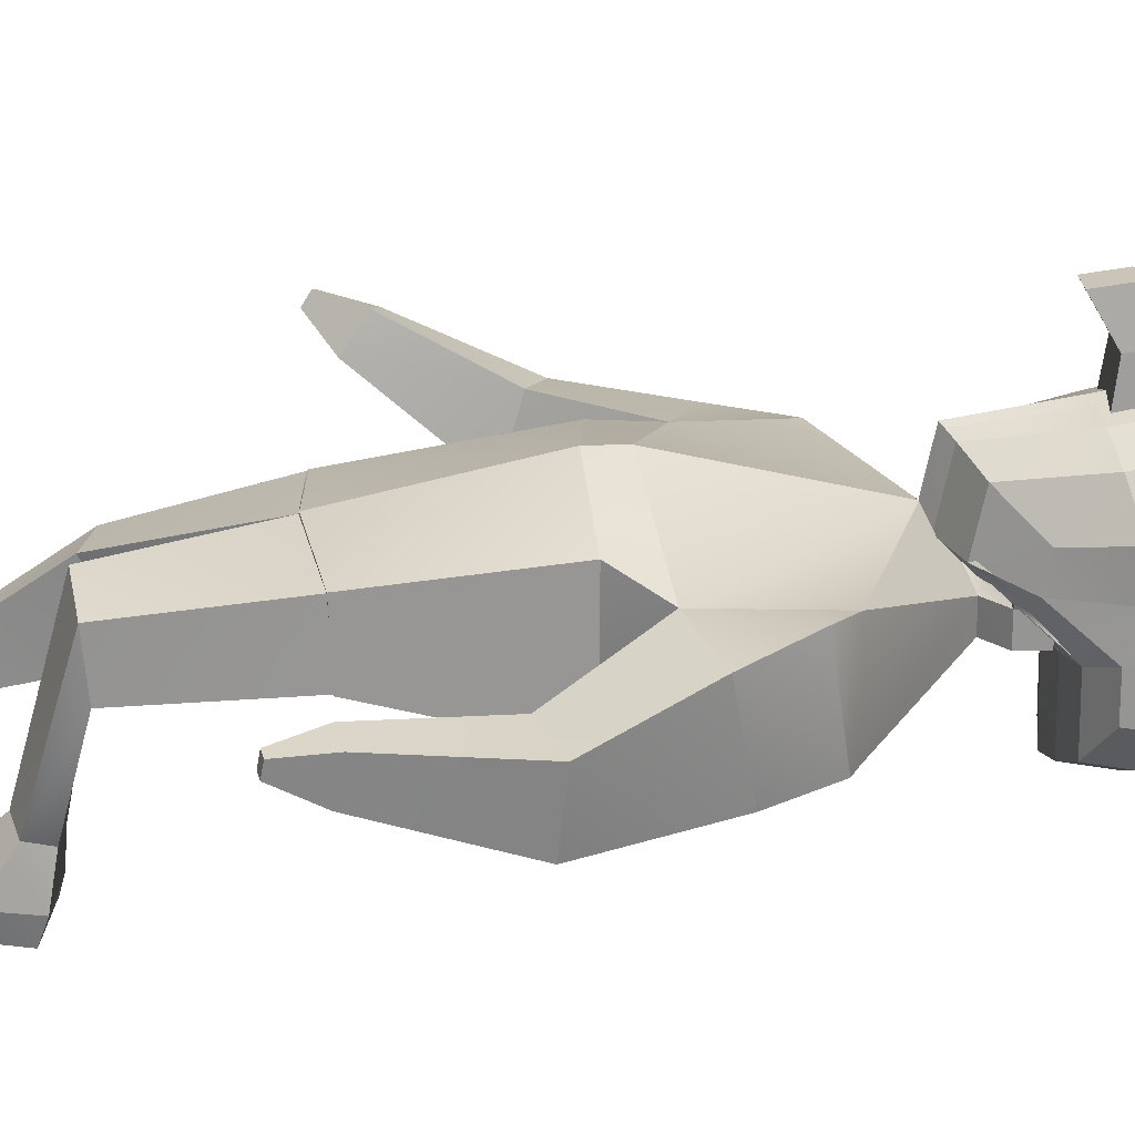
<metadata>
{"format":"obj","ext":"obj","renderer":"f3d","projection":"perspective","resolution":1024,"background":"white","views":[{"elev":22.4,"azim":87.7,"up":"+Z"}]}
</metadata>
<code>
o Cube.001
v 0.2753 4.638 0.2218
v 0.2753 4.363 0.2218
v 0.2753 4.638 0.4965
v 0.2758 4.362 0.4996
v -0.2889 4.638 0.2218
v -0.2889 4.363 0.2218
v -0.2889 4.638 0.4965
v -0.2889 4.363 0.4965
v -0.006819 4.638 0.5881
v -0.006819 4.363 0.5881
v -0.006819 4.638 0.2218
v -0.006819 4.363 0.2218
f 2 3 1
f 10 7 9
f 8 5 7
f 12 1 11
f 7 11 9
f 4 12 10
f 8 12 6
f 3 11 1
f 6 11 5
f 3 10 9
f 2 4 3
f 10 8 7
f 8 6 5
f 12 2 1
f 7 5 11
f 4 2 12
f 8 10 12
f 3 9 11
f 6 12 11
f 3 4 10
o Cube_Cube.002
v 0.8517 3.225 -0.2471
v 0.5365 2.428 -0.3338
v 0.8528 3.218 0.2739
v 0.5341 2.431 0.3249
v 0.5245 1.594 -0.1333
v 0.5241 1.578 0.2224
v 0.5188 1.596 -0.1285
v 0.5185 1.577 0.2179
v 0.7168 0.848 -0.0727
v 0.7249 0.824 0.2186
v 0.3905 0.8056 -0.1668
v 0.4007 0.7696 0.2785
v 0.3557 0.6955 -0.823
v 0.3926 0.3765 -0.7059
v 0.6448 0.6691 -0.8309
v 0.6925 0.4447 -0.7803
v 0.6147 2.74 -0.2828
v 0.6906 2.666 0.2224
v 0.9581 3.181 -0.2388
v 0.9668 3.105 0.2768
v 1.001 2.892 -0.3291
v 1.078 2.799 0.1745
v 1.089 1.569 -0.1546
v 1.111 1.608 0.05036
v 1.25 1.603 -0.1783
v 1.272 1.642 0.02669
v 1.197 1.378 -0.06259
v 1.205 1.392 0.01259
v 1.256 1.39 -0.07128
v 1.264 1.404 0.003902
v 1.004 2.2 0.0166
v 1.276 2.305 -0.01583
v 0.9554 2.225 -0.3423
v 1.235 2.269 -0.3766
v 0.3423 0.6679 -0.9205
v 0.3692 0.3415 -0.8251
v 0.6278 0.6243 -0.9558
v 0.6688 0.4076 -0.9028
v 0.4031 0.08834 -0.6992
v 0.6859 0.1144 -0.7619
v 0.3933 0.07281 -0.7513
v 0.6761 0.09887 -0.814
v 0.4683 0.5424 -0.5396
v 0.6339 0.5906 -0.5672
v 0.4268 0.718 -0.6112
v 0.5881 0.7049 -0.6129
v 0.153 3.682 0.02035
v 0.1517 3.684 -0.1271
v 0.2749 3.78 -0.1247
v 0.3 3.772 0.1278
v 0.2957 3.778 -0.1393
v 0.07777 3.597 0.1235
v 0.07768 3.597 -0.1437
v 0.03097 3.603 0.1441
v 0.07777 3.597 -0.01012
v 0.03097 3.603 -0.2017
v 0.2085 3.783 -0.117
v 0.2088 3.783 -0.01121
v 0.2755 3.779 0.02277
v -0.413 3.877 0.279
v -0.521 4.542 0.2793
v -0.521 4.101 -0.3038
v -0.521 4.475 -0.2566
v -0.2005 3.963 -0.5731
v -0.3795 4.005 -0.4922
v -0.3795 4.608 -0.4154
v -0.2005 4.665 -0.4838
v -0.2715 3.686 0.4489
v -0.09248 3.603 0.5222
v -0.2005 4.791 0.5194
v -0.3795 4.717 0.447
v -0.5217 4.099 -0.09303
v -0.4137 3.847 0.1073
v -0.5217 4.557 0.1117
v -0.5217 4.552 -0.1088
v -0.2005 4.817 -0.2076
v -0.2005 4.826 0.2056
v -0.3795 4.739 -0.178
v -0.3795 4.747 0.1773
v -0.3796 3.999 -0.1523
v -0.2716 3.629 0.1728
v -0.2005 3.956 -0.1777
v -0.09249 3.538 0.2009
v -0.5217 4.233 0.3356
v -0.5217 4.223 -0.3219
v -0.3795 4.217 0.5435
v -0.3795 4.201 -0.5265
v -0.2005 4.19 -0.6131
v -0.5238 4.229 0.117
v -0.5238 4.228 -0.103
v -0.3765 3.995 -0.1466
v -0.3765 3.699 0.1718
v -0.204 3.954 -0.1697
v -0.204 3.613 0.1976
v 0.2805 3.915 -0.1247
v 0.2809 3.914 0.02281
v 0.3095 4.017 0.1279
v -0.5215 4.322 0.3193
v -0.5215 4.296 -0.303
v -0.3795 4.361 0.5156
v -0.3795 4.319 -0.4944
v -0.2005 4.328 -0.5757
v -0.5232 4.324 0.1154
v -0.5232 4.322 -0.1047
v -0.5215 4.191 -0.3172
v -0.2005 4.069 0.6038
v -0.3795 4.096 0.5196
v -0.3795 4.149 -0.5175
v -0.2005 4.13 -0.6026
v -0.5233 4.147 0.1154
v -0.5233 4.194 -0.1004
v -0.5215 4.158 0.3217
v -0.2005 4.378 0.5991
v -0.2005 4.209 0.6316
v -0.1579 4.04 0.237
v 0.08769 4.04 0.237
v 0.05367 4.115 0.8251
v 0.05367 4.393 0.8645
v -0.09237 3.994 1.032
v 0.0222 4.174 1.057
v 0.0222 3.994 1.032
v -0.1579 4.428 0.237
v 0.08769 4.428 0.237
v -0.1238 4.393 0.8645
v -0.1238 4.115 0.8251
v -0.09237 4.174 1.057
v -0.6687 4.558 0.1117
v -0.6687 4.553 -0.1088
v -0.6702 4.325 0.1154
v -0.6708 4.23 0.117
v -0.6702 4.323 -0.1047
v -0.6708 4.229 -0.103
v -0.9913 4.586 0.0594
v -0.9913 4.583 -0.0535
v -0.992 4.466 0.06133
v -0.9923 4.418 0.06212
v -0.992 4.465 -0.05142
v -0.9923 4.417 -0.05057
v -1.134 4.444 0.01896
v -1.134 4.443 -0.01071
v -1.134 4.413 0.01947
v -1.134 4.4 0.01967
v -1.134 4.412 -0.01016
v -1.134 4.4 -0.009937
v -0.5213 4.432 0.2993
v -0.5213 4.386 -0.2798
v -0.2005 4.584 0.5592
v -0.3795 4.539 0.4813
v -0.3795 4.463 -0.4549
v -0.2005 4.496 -0.5297
v -0.5225 4.44 0.1135
v -0.5225 4.437 -0.1067
v -0.6695 4.441 0.1135
v -0.6695 4.438 -0.1067
v -0.9916 4.526 0.06037
v -0.9916 4.524 -0.05246
v -1.134 4.428 0.01921
v -1.134 4.428 -0.01043
v -0.0814 4.686 -0.511
v -0.04297 3.571 0.5512
v -0.0814 3.946 -0.6047
v -0.0814 4.819 0.548
v -0.0814 4.848 -0.2192
v -0.0814 4.858 0.2167
v -0.08141 3.936 -0.1881
v -0.04298 3.503 0.212
v -0.0814 4.187 -0.6476
v -0.0814 4.331 -0.6081
v -0.0814 4.124 -0.6363
v -0.0814 4.206 0.6665
v -0.0814 4.383 0.6322
v -0.0814 4.058 0.6372
v -0.0814 4.601 0.5901
v -0.0814 4.509 -0.5595
v -0.8749 3.199 -0.2518
v -0.579 2.403 -0.2605
v -0.8748 3.208 0.2688
v -0.5702 2.427 0.3864
v -0.01562 3.542 -0.3472
v -0.01564 2.391 -0.4745
v -0.0156 3.502 0.2902
v -0.01564 2.391 0.4986
v -0.5649 1.612 -0.1026
v -0.5478 1.494 0.2284
v -0.01619 1.495 -0.2498
v -0.01425 1.478 0.284
v -0.5601 1.614 -0.09521
v -0.5416 1.485 0.2244
v -0.01636 1.497 -0.2431
v -0.01392 1.476 0.2762
v -0.7012 0.8765 -0.2889
v -0.6929 0.7564 -0.02248
v -0.3791 0.8955 -0.3996
v -0.3631 0.7126 0.0081
v -0.3855 0.01921 -0.6538
v -0.3543 -0.004904 -0.3146
v -0.6648 -0.001867 -0.5762
v -0.6688 -0.02436 -0.3471
v -0.6502 2.647 -0.1895
v -0.0156 2.561 0.4995
v -0.7161 2.729 0.3189
v -0.01647 2.558 -0.4719
v -0.9796 3.079 -0.2722
v -0.9764 3.173 0.2412
v -1.035 2.769 -0.2523
v -1.099 2.871 0.2514
v -1.214 1.586 0.3953
v -1.24 1.697 0.5711
v -1.369 1.622 0.3498
v -1.395 1.734 0.5256
v -1.344 1.45 0.5414
v -1.354 1.491 0.6059
v -1.401 1.464 0.5247
v -1.411 1.504 0.5892
v -1.052 2.242 0.3273
v -1.322 2.33 0.2723
v -1.013 2.141 -0.01963
v -1.282 2.202 -0.07369
v -0.3789 -0.1057 -0.6649
v -0.3459 -0.1293 -0.3234
v -0.657 -0.1298 -0.5833
v -0.6603 -0.1481 -0.3546
v -0.324 -0.09424 -0.04169
v -0.614 -0.1144 -0.03397
v -0.3206 -0.1492 -0.04561
v -0.6106 -0.1694 -0.03789
v -0.4423 0.1764 -0.3718
v -0.616 0.1725 -0.3886
v -0.445 0.2231 -0.5595
v -0.5994 0.2048 -0.5146
v -0.1847 3.682 0.02035
v -0.01583 3.609 0.1647
v -0.1846 3.682 -0.1272
v -0.01584 3.688 -0.1912
v -0.01614 3.785 -0.1888
v -0.3316 3.772 -0.1393
v -0.01564 3.784 -0.2553
v -0.1092 3.596 0.1235
v -0.1092 3.596 -0.1437
v -0.01574 3.609 -0.2597
v -0.06254 3.602 0.1441
v -0.1092 3.596 -0.01011
v -0.06248 3.603 -0.2017
v -0.01564 3.784 0.175
v -0.2411 3.782 -0.117
v -0.241 3.782 -0.01122
v -0.01603 3.787 -0.163
v -0.01564 3.784 0.169
v -0.3076 3.778 -0.1247
v -0.3075 3.778 0.02278
v -0.3316 3.772 0.1278
v 0.3817 3.877 0.279
v 0.4897 4.542 0.2793
v 0.4897 4.101 -0.3038
v 0.4897 4.475 -0.2566
v -0.01564 3.554 0.5672
v -0.01564 4.834 0.5638
v -0.01564 3.937 -0.6221
v -0.01564 4.698 -0.5261
v 0.1692 3.963 -0.5731
v 0.3482 4.005 -0.4922
v 0.3482 4.608 -0.4154
v 0.1692 4.665 -0.4838
v 0.2402 3.686 0.4489
v 0.0612 3.603 0.5222
v 0.1692 4.791 0.5194
v 0.3482 4.717 0.447
v 0.4904 4.099 -0.09303
v 0.3824 3.847 0.1073
v 0.4904 4.557 0.1117
v 0.4904 4.552 -0.1088
v -0.01564 3.484 0.2182
v -0.01564 3.926 -0.1938
v -0.01564 4.865 -0.2255
v -0.01564 4.875 0.2229
v 0.1692 4.817 -0.2076
v 0.1692 4.826 0.2056
v 0.3482 4.739 -0.178
v 0.3482 4.747 0.1773
v 0.3483 3.999 -0.1523
v 0.2403 3.629 0.1728
v 0.1692 3.956 -0.1777
v 0.06122 3.538 0.2009
v 0.4904 4.233 0.3356
v 0.4904 4.223 -0.3219
v -0.01564 4.185 -0.6666
v 0.3482 4.217 0.5435
v 0.3482 4.201 -0.5265
v 0.1692 4.19 -0.6131
v 0.4925 4.229 0.117
v 0.4925 4.228 -0.103
v 0.3452 3.995 -0.1466
v 0.3452 3.699 0.1718
v 0.1728 3.954 -0.1697
v 0.1728 3.613 0.1976
v -0.3127 3.914 -0.1247
v -0.3126 3.914 0.02281
v -0.01564 3.921 -0.1888
v -0.341 4.017 0.1279
v -0.01564 4.029 0.1691
v -0.01564 4.029 0.1751
v 0.4902 4.322 0.3193
v 0.4902 4.296 -0.303
v -0.01564 4.334 -0.6259
v 0.3482 4.361 0.5156
v 0.3482 4.319 -0.4944
v 0.1692 4.328 -0.5757
v 0.4919 4.324 0.1154
v 0.4919 4.322 -0.1047
v 0.4903 4.191 -0.3172
v -0.01564 4.12 -0.6549
v 0.3482 4.096 0.5196
v 0.3482 4.149 -0.5175
v 0.1692 4.13 -0.6026
v 0.492 4.147 0.1154
v 0.492 4.194 -0.1004
v 0.4903 4.158 0.3217
v -0.01564 4.387 0.6505
v -0.01564 4.205 0.6859
v 0.1692 4.378 0.5991
v 0.1692 4.209 0.6316
v -0.01564 4.052 0.6556
v 0.1692 4.069 0.6038
v 0.1266 4.04 0.237
v -0.119 4.04 0.237
v -0.08494 4.115 0.8251
v -0.08494 4.393 0.8645
v 0.06109 4.174 1.057
v -0.05348 3.994 1.032
v 0.1266 4.428 0.237
v -0.119 4.428 0.237
v 0.09256 4.393 0.8645
v 0.09256 4.115 0.8251
v 0.06109 3.994 1.032
v -0.05348 4.174 1.057
v 0.6374 4.558 0.1117
v 0.6374 4.553 -0.1088
v 0.6389 4.325 0.1154
v 0.6395 4.23 0.117
v 0.6389 4.323 -0.1047
v 0.6395 4.229 -0.103
v 0.96 4.586 0.0594
v 0.96 4.583 -0.0535
v 0.9608 4.466 0.06133
v 0.9611 4.418 0.06212
v 0.9608 4.465 -0.05142
v 0.9611 4.417 -0.05057
v 1.102 4.444 0.01896
v 1.102 4.443 -0.01071
v 1.103 4.413 0.01947
v 1.103 4.4 0.01967
v 1.103 4.412 -0.01016
v 1.103 4.4 -0.009937
v 0.49 4.432 0.2993
v 0.49 4.386 -0.2798
v -0.01564 4.516 -0.576
v -0.01564 4.61 0.6072
v 0.1692 4.584 0.5592
v 0.3482 4.539 0.4813
v 0.3482 4.463 -0.4549
v 0.1692 4.496 -0.5297
v 0.4912 4.44 0.1135
v 0.4912 4.437 -0.1067
v 0.6382 4.441 0.1135
v 0.6382 4.438 -0.1067
v 0.9604 4.526 0.06037
v 0.9604 4.524 -0.05246
v 1.102 4.428 0.01921
v 1.102 4.428 -0.01043
v 0.05013 4.686 -0.511
v 0.0117 3.571 0.5512
v 0.05013 3.946 -0.6047
v 0.05013 4.819 0.548
v 0.05013 4.848 -0.2192
v 0.05013 4.858 0.2167
v 0.05013 3.936 -0.1881
v 0.01171 3.503 0.212
v 0.05013 4.187 -0.6476
v 0.05013 4.331 -0.6081
v 0.05013 4.124 -0.6363
v 0.05013 4.206 0.6665
v 0.05013 4.383 0.6322
v 0.05013 4.058 0.6372
v 0.05013 4.601 0.5901
v 0.05013 4.509 -0.5595
v -0.01564 4.379 -0.502
v -0.01564 4.172 -0.4621
v -0.01564 4.178 -0.429
v -0.01564 4.396 -0.4711
f 13 59 15
f 30 193 212
f 198 20 18
f 16 17 14
f 30 32 15
f 191 29 214
f 192 17 197
f 194 18 16
f 19 23 201
f 18 19 17
f 197 19 201
f 55 28 56
f 20 24 22
f 202 23 24
f 20 21 19
f 25 49 47
f 55 25 26
f 56 27 58
f 57 27 25
f 214 14 192
f 14 30 16
f 16 212 194
f 31 34 33
f 13 33 29
f 15 31 13
f 43 38 44
f 35 40 36
f 43 35 36
f 45 37 35
f 44 37 46
f 40 41 42
f 37 39 35
f 37 42 41
f 36 42 38
f 33 44 46
f 33 45 29
f 29 43 30
f 34 43 44
f 49 48 47
f 50 52 54
f 25 48 26
f 28 49 27
f 52 53 54
f 26 52 28
f 48 51 26
f 48 54 53
f 23 58 57
f 21 56 58
f 23 55 24
f 22 55 56
f 59 61 71
f 191 60 13
f 193 59 244
f 60 247 61
f 59 71 260
f 68 246 65
f 59 64 67
f 59 66 64
f 256 71 62
f 247 69 61
f 71 69 62
f 62 69 70
f 62 70 71
f 70 61 71
f 164 75 158
f 171 368 186
f 160 73 157
f 284 172 178
f 91 73 83
f 176 82 174
f 89 83 82
f 93 72 85
f 95 80 93
f 185 82 159
f 159 83 160
f 75 161 158
f 78 162 161
f 77 94 92
f 92 105 103
f 74 92 84
f 92 85 84
f 78 88 79
f 88 91 89
f 79 175 171
f 175 89 176
f 75 90 78
f 90 86 91
f 173 285 177
f 285 178 177
f 73 163 157
f 115 142 101
f 101 123 122
f 124 101 122
f 99 121 120
f 97 120 117
f 126 119 118
f 98 124 119
f 179 323 181
f 102 117 123
f 105 104 103
f 93 106 95
f 95 105 94
f 93 103 104
f 108 312 109
f 61 310 107
f 256 109 313
f 62 108 109
f 61 108 71
f 102 142 144
f 110 101 96
f 99 114 100
f 97 113 99
f 125 98 126
f 112 96 98
f 179 316 298
f 102 111 97
f 123 74 84
f 173 323 270
f 119 72 80
f 184 81 172
f 118 80 81
f 74 120 77
f 77 121 76
f 72 122 85
f 122 84 85
f 182 118 184
f 183 126 182
f 127 135 128
f 135 129 128
f 137 138 136
f 134 137 136
f 135 136 130
f 128 137 127
f 130 138 132
f 129 131 137
f 129 132 133
f 133 138 131
f 166 149 168
f 139 146 145
f 86 140 139
f 116 166 164
f 102 143 116
f 86 165 163
f 150 155 149
f 167 151 169
f 144 148 150
f 141 148 142
f 139 167 165
f 143 150 149
f 169 152 170
f 153 156 154
f 146 151 145
f 149 170 168
f 150 154 156
f 148 153 154
f 168 152 146
f 169 155 153
f 165 147 141
f 147 169 153
f 163 141 115
f 164 140 87
f 140 168 146
f 157 115 110
f 113 162 114
f 158 113 111
f 125 160 112
f 125 398 159
f 112 157 110
f 180 368 316
f 116 158 111
f 114 186 180
f 330 185 183
f 330 182 331
f 331 184 334
f 334 172 268
f 76 181 173
f 100 180 179
f 100 181 121
f 177 95 94
f 76 177 94
f 286 176 287
f 171 286 271
f 369 174 185
f 287 174 269
f 178 81 95
f 79 186 162
f 159 401 185
f 125 400 399
f 185 400 183
f 243 187 189
f 213 193 189
f 200 198 196
f 195 190 188
f 216 213 189
f 211 191 214
f 192 195 188
f 196 194 190
f 205 199 201
f 195 200 196
f 201 195 197
f 210 239 240
f 200 206 202
f 206 201 202
f 203 200 199
f 231 209 207
f 239 207 241
f 209 240 242
f 207 242 241
f 188 214 192
f 190 211 188
f 190 212 213
f 218 215 217
f 211 215 187
f 187 216 189
f 222 227 228
f 220 223 219
f 227 219 229
f 229 221 230
f 221 228 230
f 224 225 223
f 223 221 219
f 221 226 222
f 226 220 222
f 217 228 218
f 229 217 211
f 213 229 211
f 218 227 213
f 232 233 231
f 234 236 210
f 232 207 208
f 233 210 209
f 236 237 235
f 236 208 210
f 235 232 208
f 232 238 234
f 205 242 203
f 203 240 204
f 239 205 206
f 204 239 206
f 243 261 245
f 245 191 187
f 193 243 189
f 245 247 246
f 260 262 243
f 251 246 255
f 254 250 243
f 243 253 244
f 256 263 262
f 257 247 261
f 247 259 260
f 262 257 261
f 263 258 257
f 260 313 256
f 263 262 258
f 258 261 257
f 375 267 283
f 368 382 397
f 371 265 279
f 383 284 389
f 291 265 282
f 387 278 289
f 289 279 291
f 264 293 281
f 276 295 293
f 396 278 385
f 370 279 278
f 372 267 367
f 373 274 372
f 273 294 272
f 292 306 294
f 266 292 273
f 281 292 280
f 288 274 275
f 288 291 290
f 386 275 382
f 386 289 288
f 290 267 274
f 290 282 283
f 384 285 270
f 389 285 388
f 374 265 366
f 351 320 302
f 328 302 327
f 329 302 296
f 326 300 325
f 325 297 322
f 324 333 335
f 329 299 324
f 323 390 392
f 322 303 328
f 286 271 368
f 305 306 304
f 307 293 295
f 306 295 294
f 293 304 292
f 310 308 309
f 310 260 247
f 308 247 261
f 256 311 263
f 263 309 262
f 262 308 261
f 330 316 334
f 303 351 302
f 302 314 296
f 300 319 318
f 297 318 315
f 299 332 333
f 296 317 299
f 390 316 391
f 303 315 321
f 334 323 285
f 266 328 280
f 384 323 392
f 264 324 276
f 277 395 383
f 276 335 277
f 266 325 322
f 273 326 325
f 264 327 329
f 280 327 281
f 335 393 395
f 333 394 393
f 337 342 336
f 338 343 337
f 340 345 344
f 342 345 336
f 339 342 343
f 336 338 337
f 347 344 339
f 346 338 345
f 338 347 339
f 340 341 346
f 377 358 352
f 348 355 349
f 282 349 283
f 377 321 375
f 352 303 321
f 376 282 374
f 364 359 358
f 378 360 354
f 353 357 351
f 357 350 351
f 378 348 376
f 352 359 353
f 380 361 360
f 365 362 363
f 360 355 354
f 381 358 379
f 359 363 357
f 357 362 356
f 361 379 355
f 364 380 362
f 356 376 350
f 356 380 378
f 350 374 320
f 349 375 283
f 349 379 377
f 330 368 316
f 320 366 314
f 318 373 372
f 318 367 315
f 332 371 370
f 398 332 370
f 317 366 371
f 391 368 397
f 321 367 375
f 319 397 373
f 330 396 369
f 393 330 331
f 395 331 334
f 383 334 268
f 272 392 326
f 301 391 319
f 392 301 326
f 295 388 294
f 272 388 384
f 286 387 386
f 286 382 271
f 369 385 269
f 287 385 387
f 277 389 295
f 397 275 373
f 400 398 401
f 401 370 396
f 332 400 394
f 400 396 394
f 13 60 59
f 30 15 193
f 198 202 20
f 16 18 17
f 30 34 32
f 191 13 29
f 192 14 17
f 194 198 18
f 19 21 23
f 18 20 19
f 197 17 19
f 55 26 28
f 20 202 24
f 202 201 23
f 20 22 21
f 25 27 49
f 55 57 25
f 56 28 27
f 57 58 27
f 214 29 14
f 14 29 30
f 16 30 212
f 31 32 34
f 13 31 33
f 15 32 31
f 43 36 38
f 35 39 40
f 43 45 35
f 45 46 37
f 44 38 37
f 40 39 41
f 37 41 39
f 37 38 42
f 36 40 42
f 33 34 44
f 33 46 45
f 29 45 43
f 34 30 43
f 49 50 48
f 50 28 52
f 25 47 48
f 28 50 49
f 52 51 53
f 26 51 52
f 48 53 51
f 48 50 54
f 23 21 58
f 21 22 56
f 23 57 55
f 22 24 55
f 59 60 61
f 191 246 60
f 193 15 59
f 60 246 247
f 260 244 59
f 71 256 260
f 252 246 68
f 246 60 65
f 65 60 67
f 60 59 67
f 59 244 66
f 247 259 69
f 71 61 69
f 70 69 61
f 164 87 75
f 171 271 368
f 160 83 73
f 284 268 172
f 91 86 73
f 176 89 82
f 89 91 83
f 93 80 72
f 95 81 80
f 185 174 82
f 159 82 83
f 75 78 161
f 78 79 162
f 77 76 94
f 92 94 105
f 74 77 92
f 92 93 85
f 78 90 88
f 88 90 91
f 79 88 175
f 175 88 89
f 75 87 90
f 90 87 86
f 173 270 285
f 285 284 178
f 73 86 163
f 115 141 142
f 101 102 123
f 124 96 101
f 99 100 121
f 97 99 120
f 126 98 119
f 98 96 124
f 179 298 323
f 102 97 117
f 105 106 104
f 93 104 106
f 95 106 105
f 93 92 103
f 108 107 310
f 310 312 108
f 312 313 109
f 61 247 310
f 256 62 109
f 62 71 108
f 61 107 108
f 102 101 142
f 110 115 101
f 99 113 114
f 97 111 113
f 125 112 98
f 112 110 96
f 179 180 316
f 102 116 111
f 123 117 74
f 173 181 323
f 119 124 72
f 184 118 81
f 118 119 80
f 74 117 120
f 77 120 121
f 72 124 122
f 122 123 84
f 182 126 118
f 183 125 126
f 127 134 135
f 135 130 129
f 137 131 138
f 134 127 137
f 135 134 136
f 128 129 137
f 130 136 138
f 129 133 131
f 129 130 132
f 133 132 138
f 166 143 149
f 139 140 146
f 86 87 140
f 116 143 166
f 102 144 143
f 86 139 165
f 150 156 155
f 167 145 151
f 144 142 148
f 141 147 148
f 139 145 167
f 143 144 150
f 169 151 152
f 153 155 156
f 146 152 151
f 149 155 170
f 150 148 154
f 148 147 153
f 168 170 152
f 169 170 155
f 165 167 147
f 147 167 169
f 163 165 141
f 164 166 140
f 140 166 168
f 157 163 115
f 113 161 162
f 158 161 113
f 125 159 160
f 125 399 398
f 112 160 157
f 180 186 368
f 116 164 158
f 114 162 186
f 330 369 185
f 330 183 182
f 331 182 184
f 334 184 172
f 76 121 181
f 100 114 180
f 100 179 181
f 177 178 95
f 76 173 177
f 286 175 176
f 171 175 286
f 369 269 174
f 287 176 174
f 178 172 81
f 79 171 186
f 159 398 401
f 125 183 400
f 185 401 400
f 243 245 187
f 213 212 193
f 200 202 198
f 195 196 190
f 216 218 213
f 211 187 191
f 192 197 195
f 196 198 194
f 205 203 199
f 195 199 200
f 201 199 195
f 210 208 239
f 200 204 206
f 206 205 201
f 203 204 200
f 231 233 209
f 239 208 207
f 209 210 240
f 207 209 242
f 188 211 214
f 190 213 211
f 190 194 212
f 218 216 215
f 211 217 215
f 187 215 216
f 222 220 227
f 220 224 223
f 227 220 219
f 229 219 221
f 221 222 228
f 224 226 225
f 223 225 221
f 221 225 226
f 226 224 220
f 217 230 228
f 229 230 217
f 213 227 229
f 218 228 227
f 232 234 233
f 234 238 236
f 232 231 207
f 233 234 210
f 236 238 237
f 236 235 208
f 235 237 232
f 232 237 238
f 205 241 242
f 203 242 240
f 239 241 205
f 204 240 239
f 243 262 261
f 245 246 191
f 193 244 243
f 245 261 247
f 243 244 260
f 260 256 262
f 245 246 251
f 246 252 255
f 243 245 254
f 245 251 254
f 243 250 253
f 257 259 247
f 262 263 257
f 260 312 313
f 258 262 261
f 375 367 267
f 368 271 382
f 371 366 265
f 383 268 284
f 291 279 265
f 387 385 278
f 289 278 279
f 264 276 293
f 276 277 295
f 396 370 278
f 370 371 279
f 372 274 267
f 373 275 274
f 273 292 294
f 292 304 306
f 266 280 292
f 281 293 292
f 288 290 274
f 288 289 291
f 386 288 275
f 386 387 289
f 290 283 267
f 290 291 282
f 384 388 285
f 389 284 285
f 374 282 265
f 351 350 320
f 328 303 302
f 329 327 302
f 326 301 300
f 325 300 297
f 324 299 333
f 329 296 299
f 323 298 390
f 322 297 303
f 368 369 287
f 369 269 287
f 368 287 286
f 305 307 306
f 307 305 293
f 306 307 295
f 293 305 304
f 309 311 312
f 311 313 312
f 312 310 309
f 310 312 260
f 308 310 247
f 256 313 311
f 263 311 309
f 262 309 308
f 298 323 316
f 323 334 316
f 334 331 330
f 303 353 351
f 302 320 314
f 300 301 319
f 297 300 318
f 299 317 332
f 296 314 317
f 390 298 316
f 303 297 315
f 323 270 285
f 285 284 334
f 284 268 334
f 266 322 328
f 384 270 323
f 264 329 324
f 277 335 395
f 276 324 335
f 266 273 325
f 273 272 326
f 264 281 327
f 280 328 327
f 335 333 393
f 333 332 394
f 337 343 342
f 338 339 343
f 340 346 345
f 342 344 345
f 339 344 342
f 336 345 338
f 347 340 344
f 346 341 338
f 338 341 347
f 340 347 341
f 377 379 358
f 348 354 355
f 282 348 349
f 377 352 321
f 352 353 303
f 376 348 282
f 364 365 359
f 378 380 360
f 353 359 357
f 357 356 350
f 378 354 348
f 352 358 359
f 380 381 361
f 365 364 362
f 360 361 355
f 381 364 358
f 359 365 363
f 357 363 362
f 361 381 379
f 364 381 380
f 356 378 376
f 356 362 380
f 350 376 374
f 349 377 375
f 349 355 379
f 330 369 368
f 320 374 366
f 318 319 373
f 318 372 367
f 332 317 371
f 398 399 332
f 317 314 366
f 391 316 368
f 321 315 367
f 319 391 397
f 330 394 396
f 393 394 330
f 395 393 331
f 383 395 334
f 272 384 392
f 301 390 391
f 392 390 301
f 295 389 388
f 272 294 388
f 286 287 387
f 286 386 382
f 369 396 385
f 287 269 385
f 277 383 389
f 397 382 275
f 400 399 398
f 401 398 370
f 332 399 400
f 400 401 396

</code>
